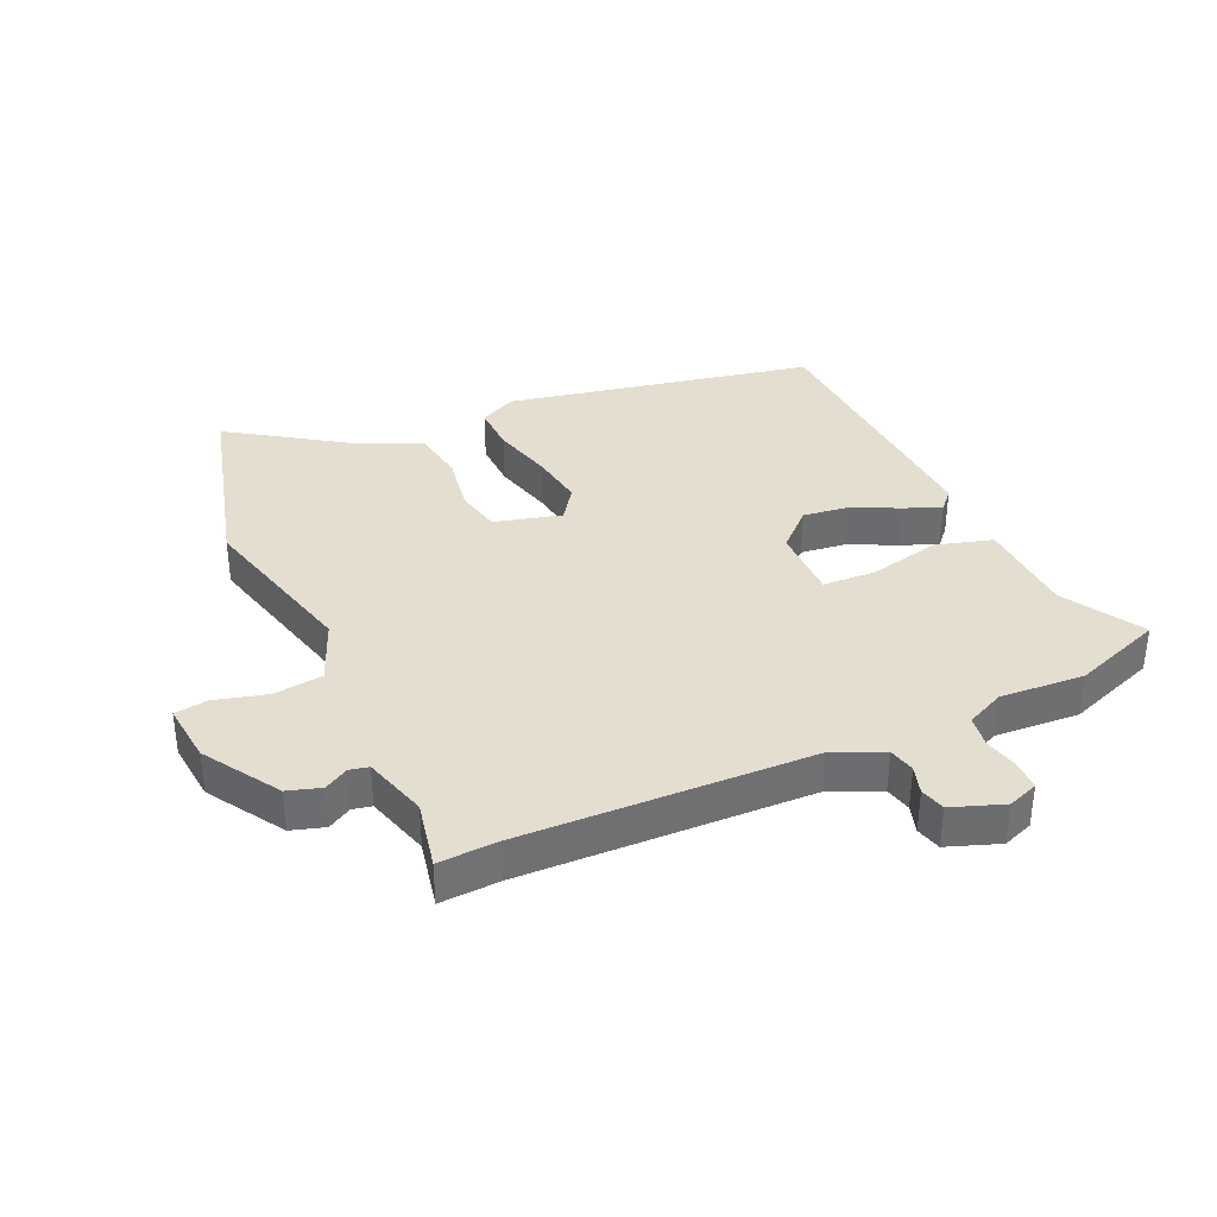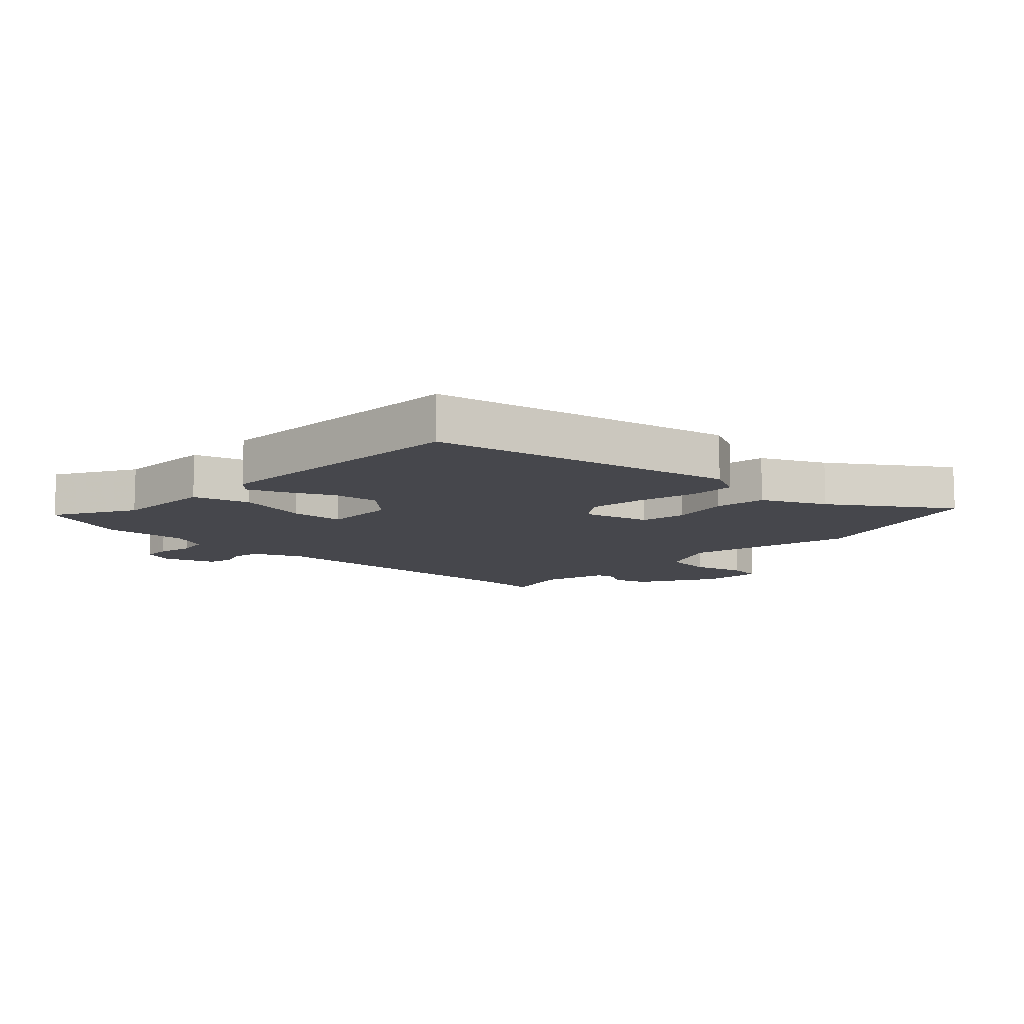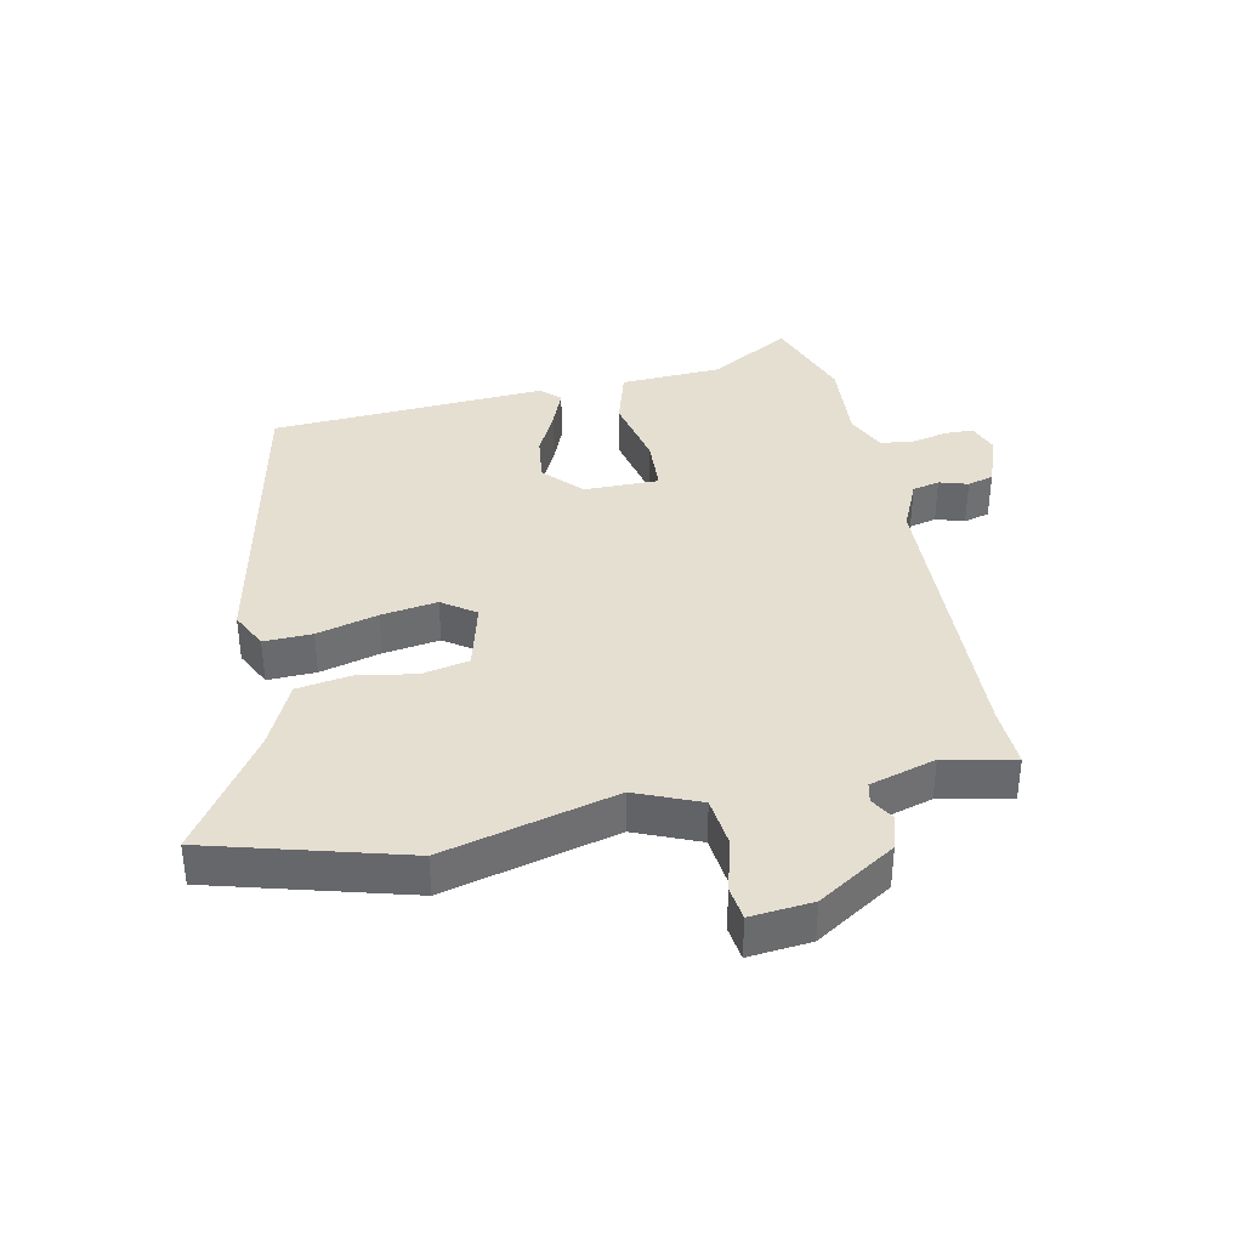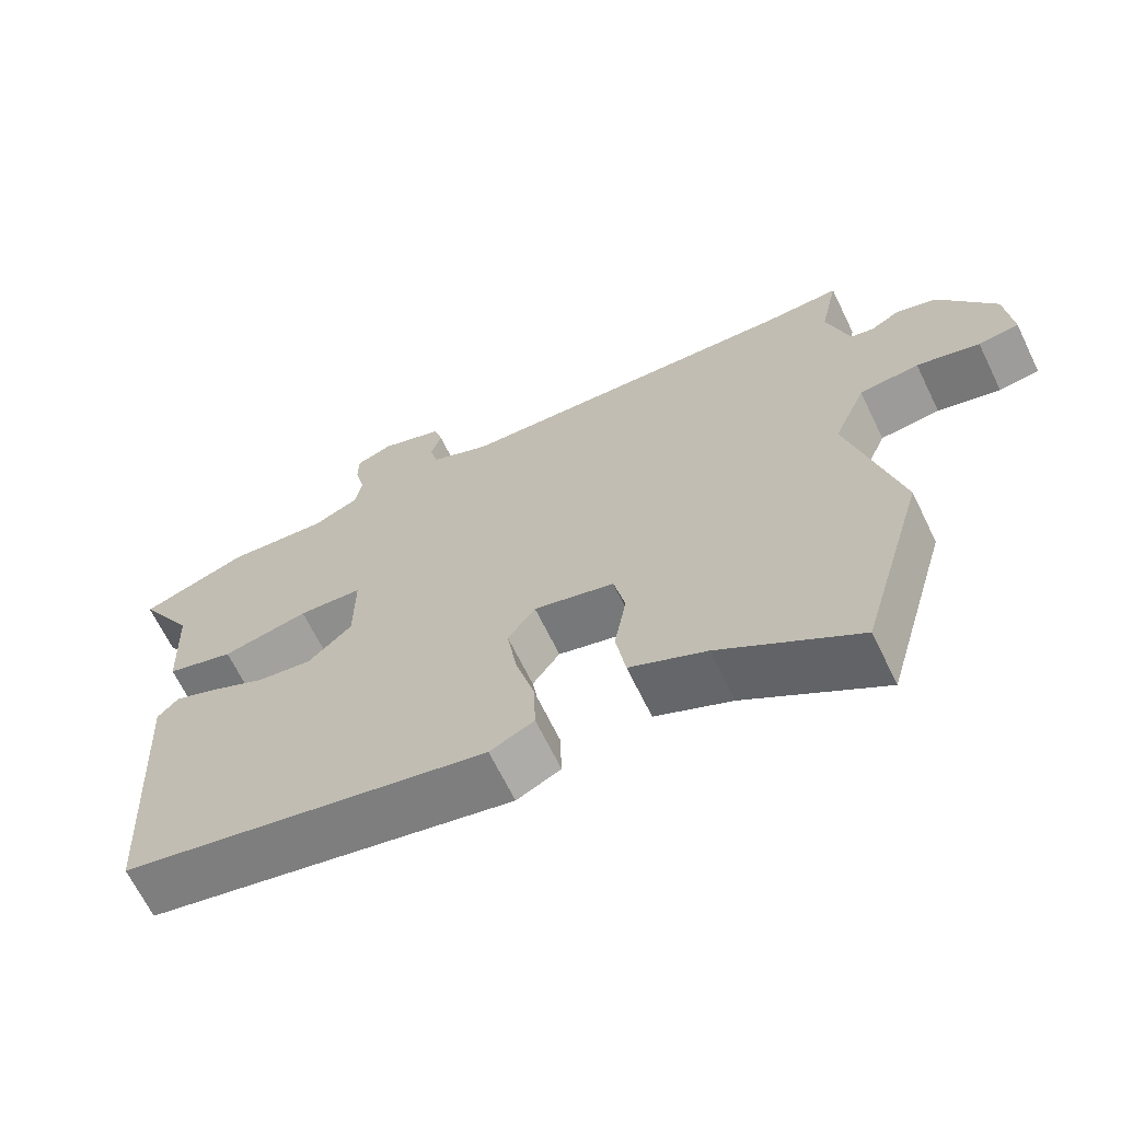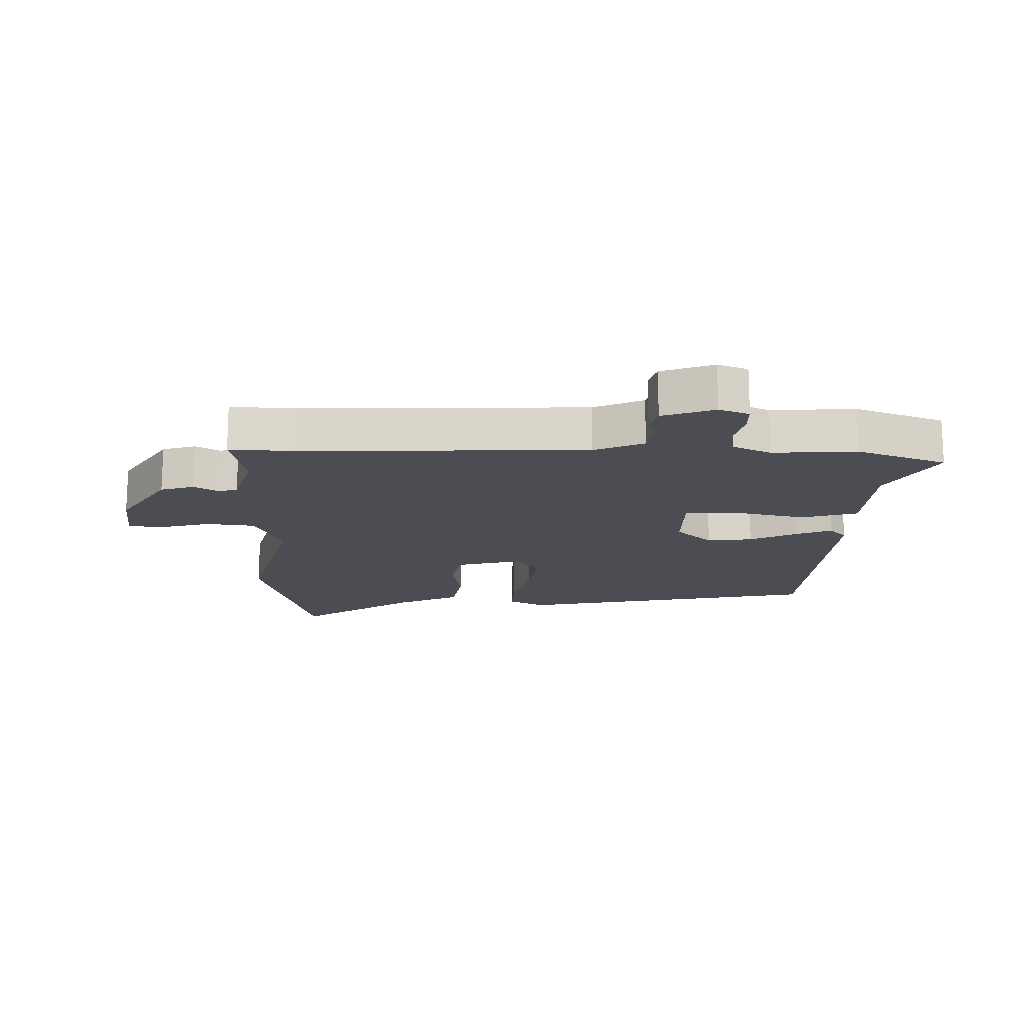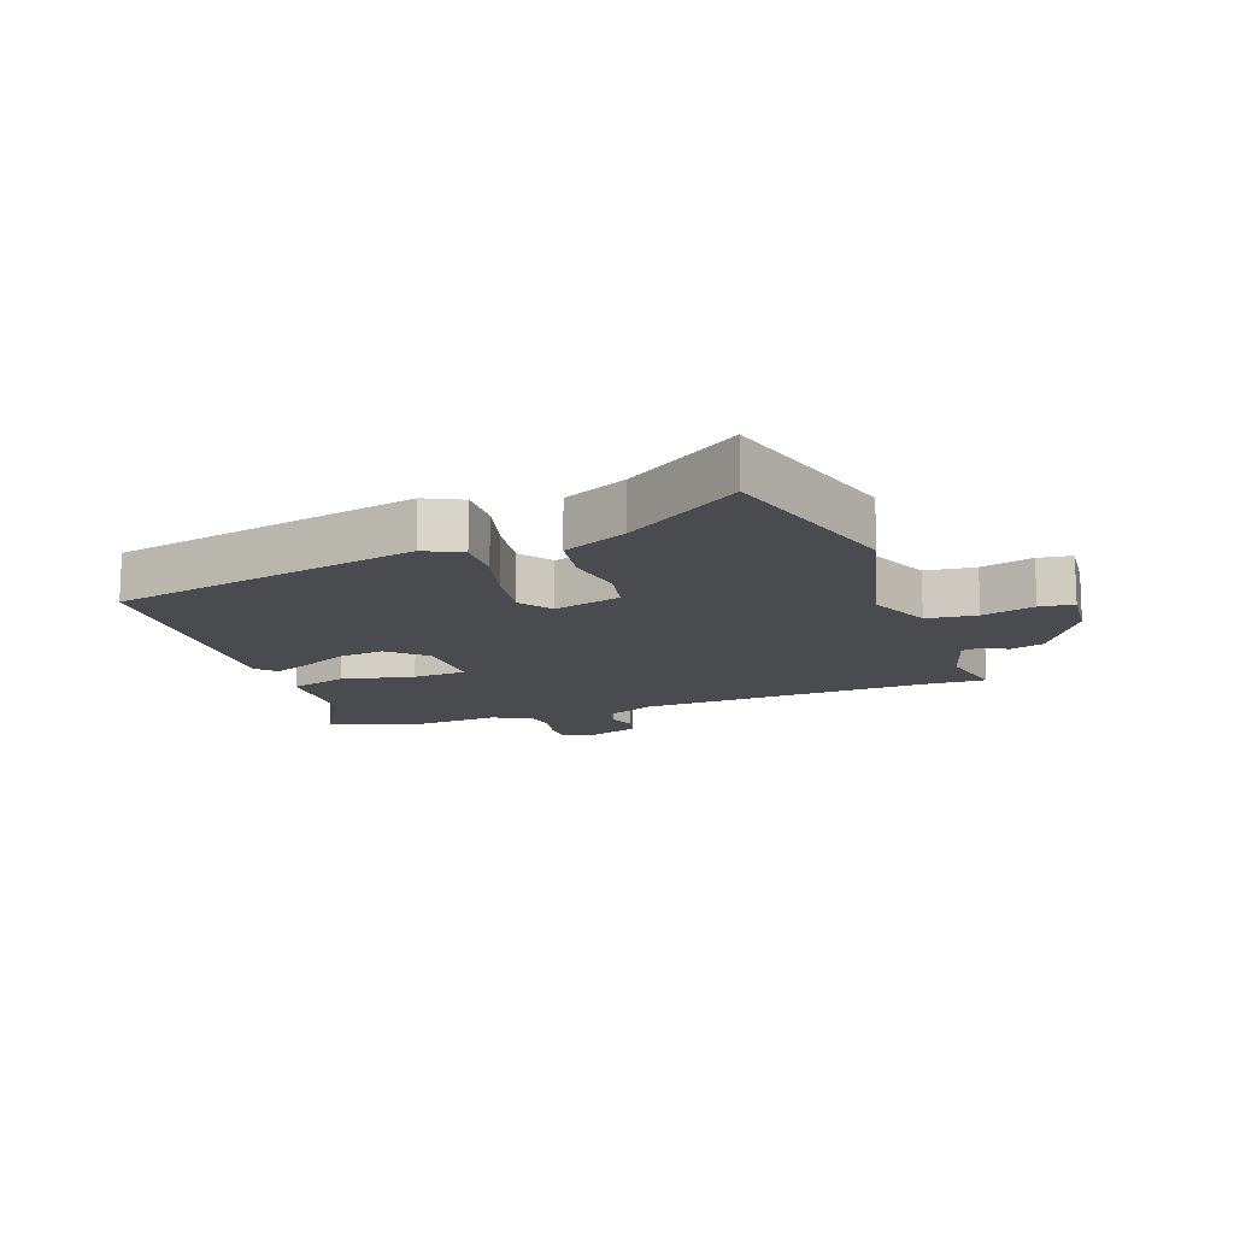
<metadata>
{"format":"obj","ext":"obj","renderer":"f3d","projection":"perspective","resolution":1024,"background":"white","views":[{"elev":36.4,"azim":-24.7,"up":"+Y"},{"elev":-10.9,"azim":136.7,"up":"+Y"},{"elev":37.3,"azim":-102.0,"up":"+Y"},{"elev":-66.6,"azim":-154.1,"up":"+Z"},{"elev":-16.3,"azim":-1.7,"up":"+Y"},{"elev":-13.9,"azim":-160.3,"up":"+Y"}]}
</metadata>
<code>
v 0.488 0.07 -0.394
v -0.005 0.07 -0.498
v -0.064 0.07 -0.469
v -0.062 0.07 -0.393
v -0.037 0.07 -0.297
v -0.024 0.07 -0.208
v -0.061 0.07 -0.156
v -0.169 0.07 -0.185
v -0.184 0.07 -0.259
v -0.168 0.07 -0.352
v -0.181 0.07 -0.436
v -0.284 0.07 -0.485
v -0.469 0.07 -0.61
v -0.556 0.07 -0.302
v -0.488 0.07 -0.03
v -0.531 0.07 0.071
v -0.611 0.07 0.08
v -0.695 0.07 0.057
v -0.749 0.07 0.064
v -0.74 0.07 0.162
v -0.664 0.07 0.284
v -0.61 0.07 0.301
v -0.571 0.07 0.279
v -0.54 0.07 0.286
v -0.51 0.07 0.39
v -0.534 0.07 0.501
v -0.437 0.07 0.497
v 0.031 0.07 0.515
v 0.111 0.07 0.551
v 0.121 0.07 0.594
v 0.107 0.07 0.639
v 0.118 0.07 0.68
v 0.202 0.07 0.711
v 0.251 0.07 0.693
v 0.252 0.07 0.647
v 0.239 0.07 0.589
v 0.247 0.07 0.538
v 0.309 0.07 0.51
v 0.445 0.07 0.52
v 0.59 0.07 0.468
v 0.515 0.07 0.34
v 0.508 0.07 0.179
v 0.417 0.07 0.152
v 0.301 0.07 0.177
v 0.215 0.07 0.172
v 0.216 0.07 0.054
v 0.275 0.07 -0.001
v 0.349 0.07 0.009
v 0.424 0.07 0.046
v 0.483 0.07 0.07
v 0.511 0.07 0.04
v 0.488 0 -0.394
v -0.005 0 -0.498
v -0.064 0 -0.469
v -0.062 0 -0.393
v -0.037 0 -0.297
v -0.024 0 -0.208
v -0.061 0 -0.156
v -0.169 0 -0.185
v -0.184 0 -0.259
v -0.168 0 -0.352
v -0.181 0 -0.436
v -0.284 0 -0.485
v -0.469 0 -0.61
v -0.556 0 -0.302
v -0.488 0 -0.03
v -0.531 0 0.071
v -0.611 0 0.08
v -0.695 0 0.057
v -0.749 0 0.064
v -0.74 0 0.162
v -0.664 0 0.284
v -0.61 0 0.301
v -0.571 0 0.279
v -0.54 0 0.286
v -0.51 0 0.39
v -0.534 0 0.501
v -0.437 0 0.497
v 0.031 0 0.515
v 0.111 0 0.551
v 0.121 0 0.594
v 0.107 0 0.639
v 0.118 0 0.68
v 0.202 0 0.711
v 0.251 0 0.693
v 0.252 0 0.647
v 0.239 0 0.589
v 0.247 0 0.538
v 0.309 0 0.51
v 0.445 0 0.52
v 0.59 0 0.468
v 0.515 0 0.34
v 0.508 0 0.179
v 0.417 0 0.152
v 0.301 0 0.177
v 0.215 0 0.172
v 0.216 0 0.054
v 0.275 0 -0.001
v 0.349 0 0.009
v 0.424 0 0.046
v 0.483 0 0.07
v 0.511 0 0.04
f 48 49 50 51
f 48 51 1 2
f 47 48 2 3
f 46 47 3 4
f 45 46 4 5
f 41 42 43 44
f 41 44 45
f 38 39 40 41
f 37 38 41 45
f 36 37 45 5
f 30 31 32 33
f 29 30 33 34
f 25 26 27
f 24 25 27 28
f 20 21 22 23
f 20 23 24
f 17 18 19 20
f 16 17 20 24
f 15 16 24 28
f 12 13 14 15
f 9 10 11 12
f 8 9 12 15
f 7 8 15 28
f 35 36 5 6
f 29 34 35 6
f 6 7 28 29
f 102 101 100 99
f 53 52 102 99
f 54 53 99 98
f 55 54 98 97
f 56 55 97 96
f 95 94 93 92
f 96 95 92
f 92 91 90 89
f 96 92 89 88
f 56 96 88 87
f 84 83 82 81
f 85 84 81 80
f 78 77 76
f 79 78 76 75
f 74 73 72 71
f 75 74 71
f 71 70 69 68
f 75 71 68 67
f 79 75 67 66
f 66 65 64 63
f 63 62 61 60
f 66 63 60 59
f 79 66 59 58
f 57 56 87 86
f 57 86 85 80
f 80 79 58 57
f 1 52 53 2
f 2 53 54 3
f 3 54 55 4
f 4 55 56 5
f 5 56 57 6
f 6 57 58 7
f 7 58 59 8
f 8 59 60 9
f 9 60 61 10
f 10 61 62 11
f 11 62 63 12
f 12 63 64 13
f 13 64 65 14
f 14 65 66 15
f 15 66 67 16
f 16 67 68 17
f 17 68 69 18
f 18 69 70 19
f 19 70 71 20
f 20 71 72 21
f 21 72 73 22
f 22 73 74 23
f 23 74 75 24
f 24 75 76 25
f 25 76 77 26
f 26 77 78 27
f 27 78 79 28
f 28 79 80 29
f 29 80 81 30
f 30 81 82 31
f 31 82 83 32
f 32 83 84 33
f 33 84 85 34
f 34 85 86 35
f 35 86 87 36
f 36 87 88 37
f 37 88 89 38
f 38 89 90 39
f 39 90 91 40
f 40 91 92 41
f 41 92 93 42
f 42 93 94 43
f 43 94 95 44
f 44 95 96 45
f 45 96 97 46
f 46 97 98 47
f 47 98 99 48
f 48 99 100 49
f 49 100 101 50
f 50 101 102 51
f 51 102 52 1

</code>
